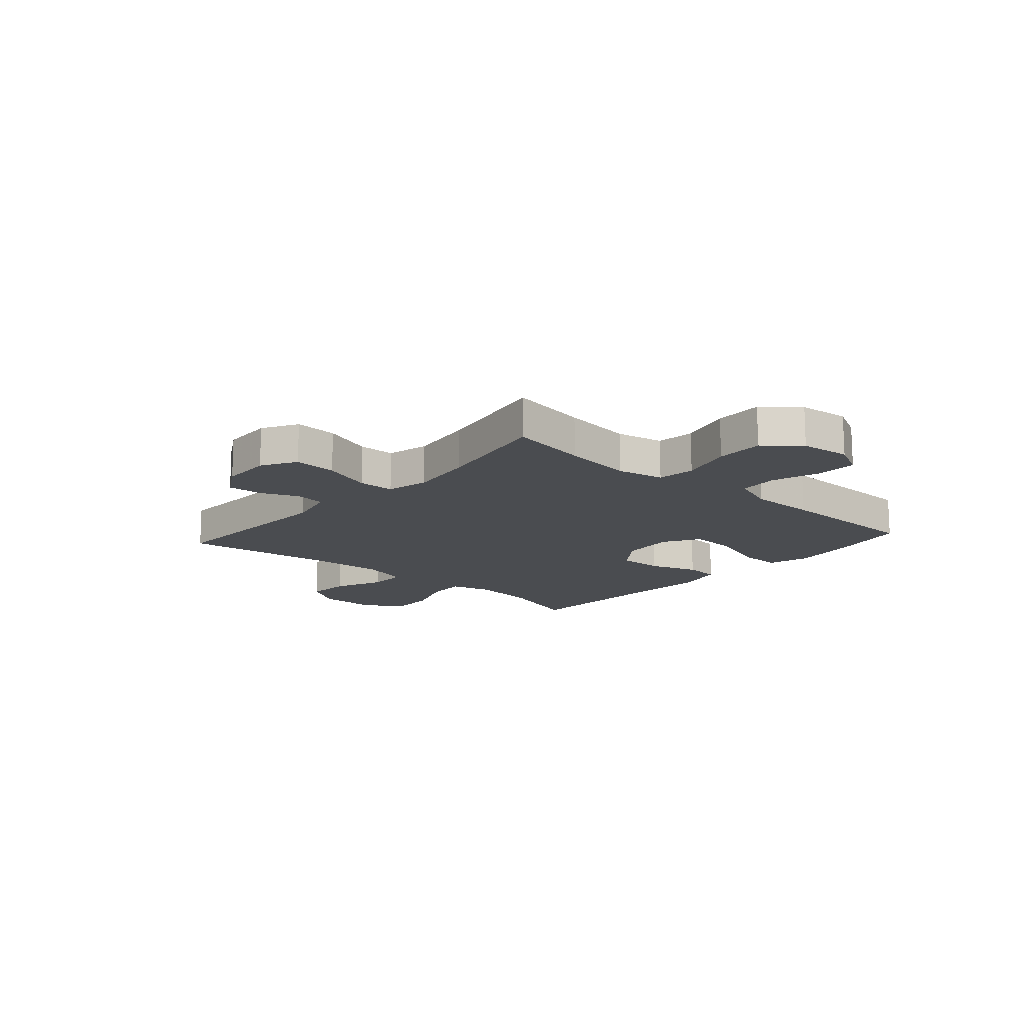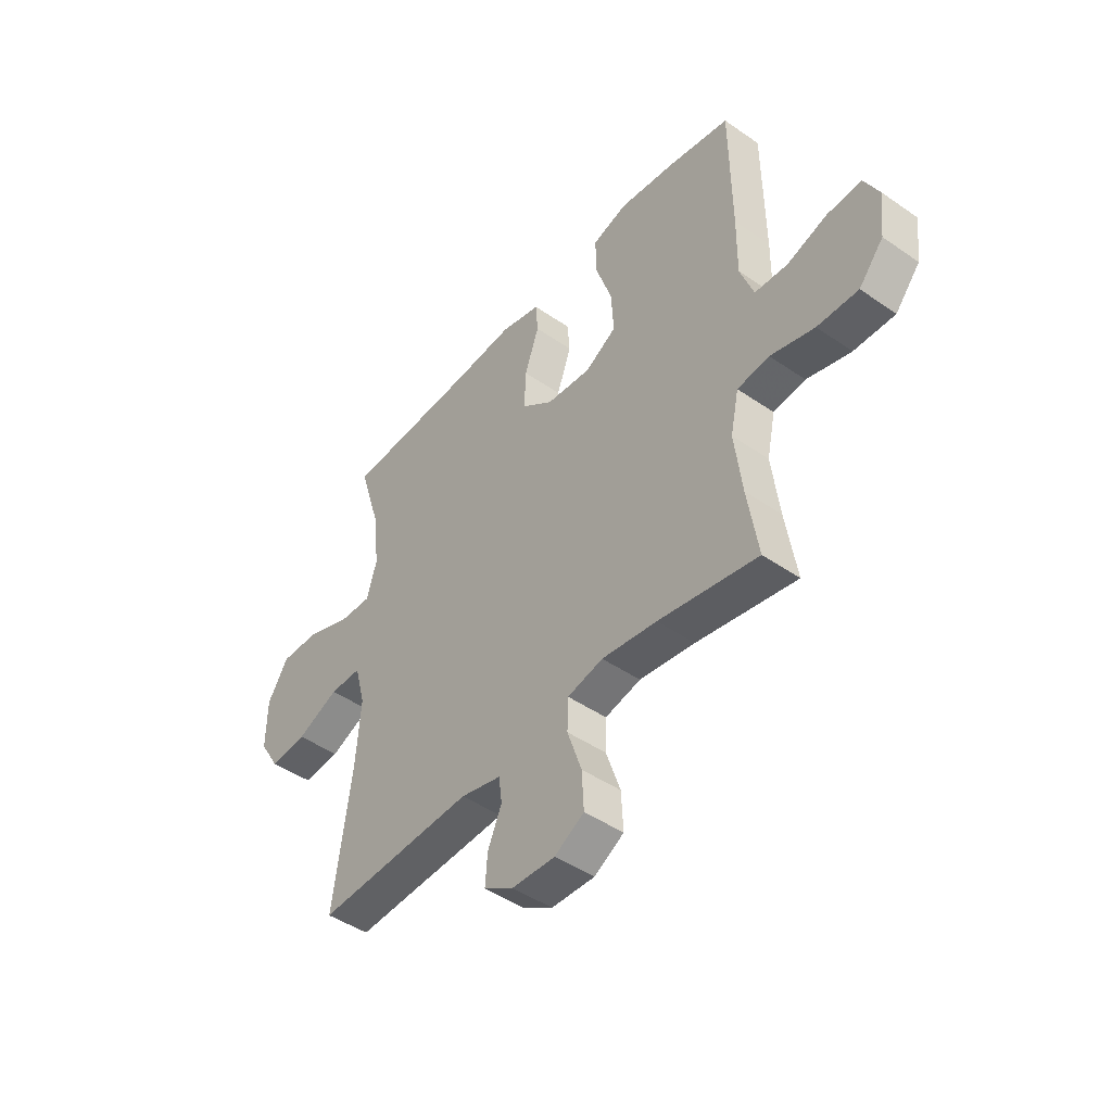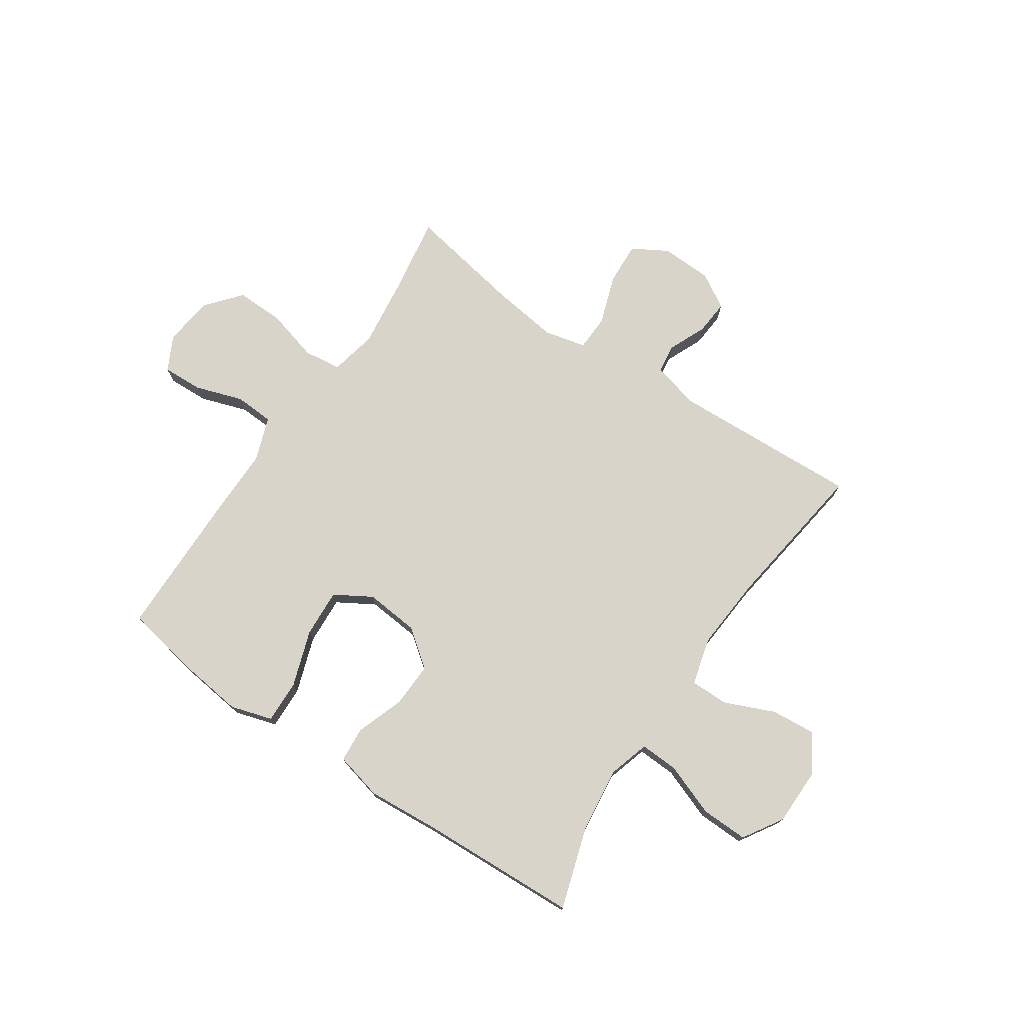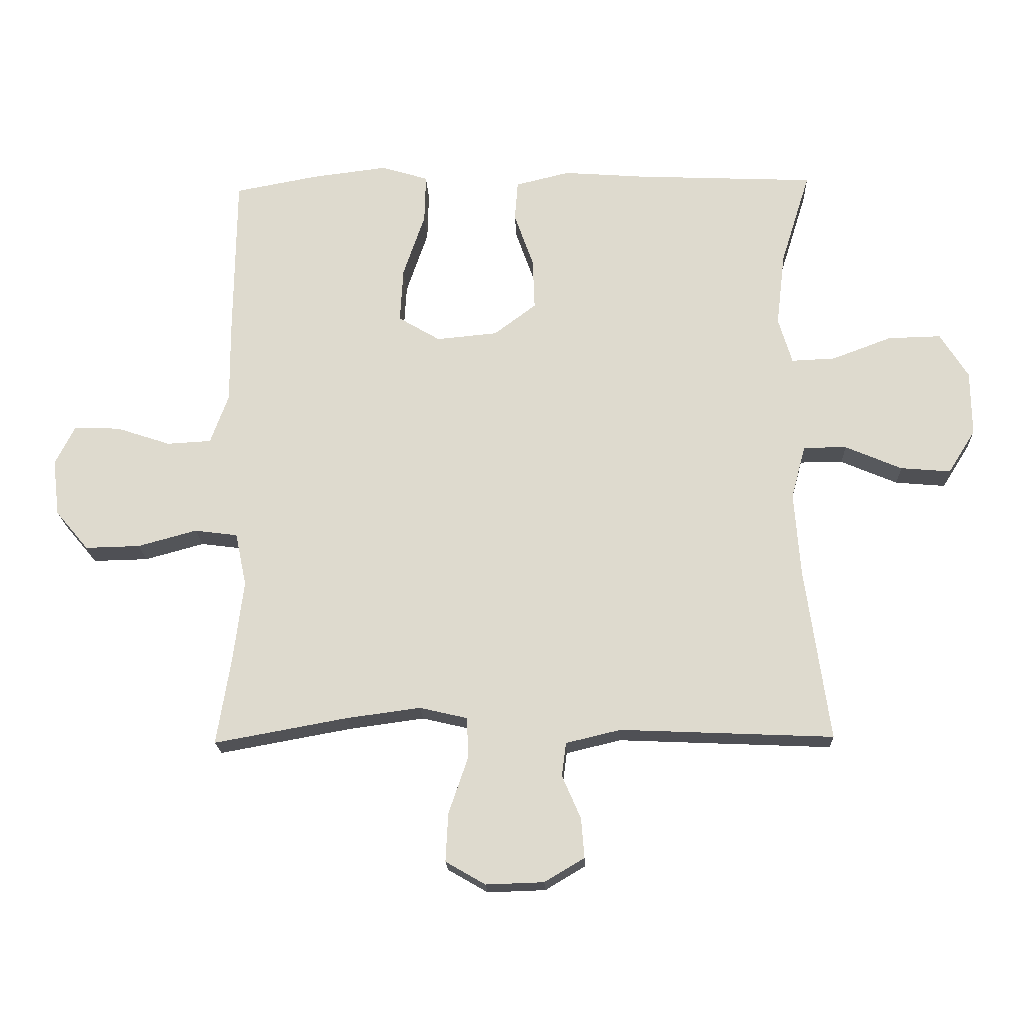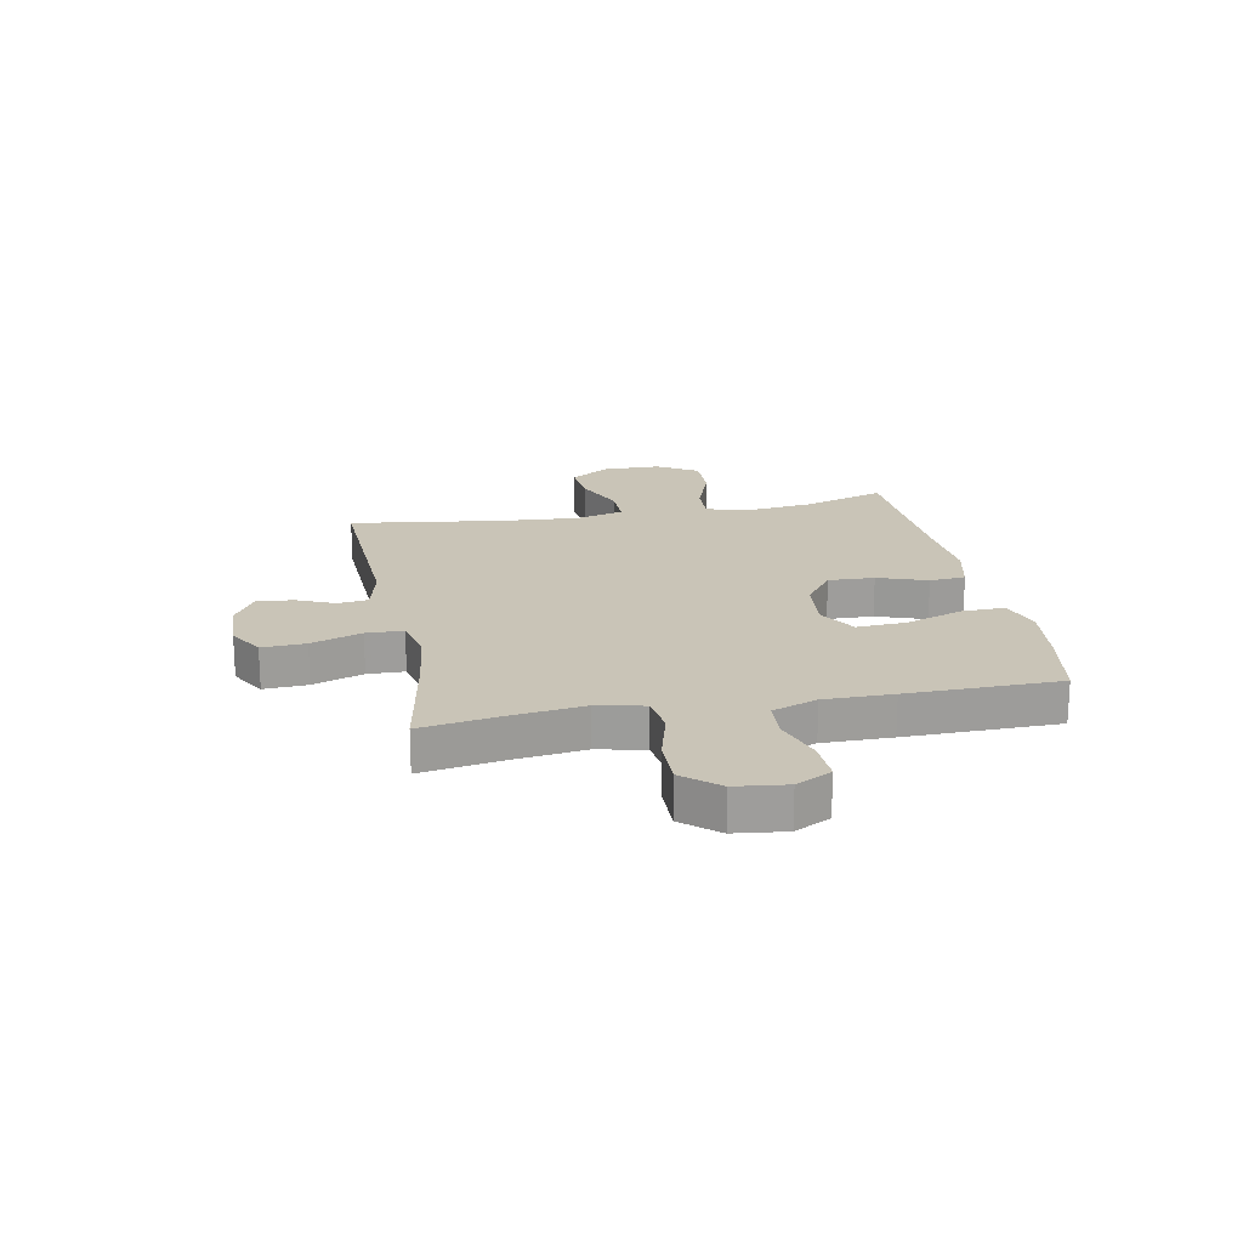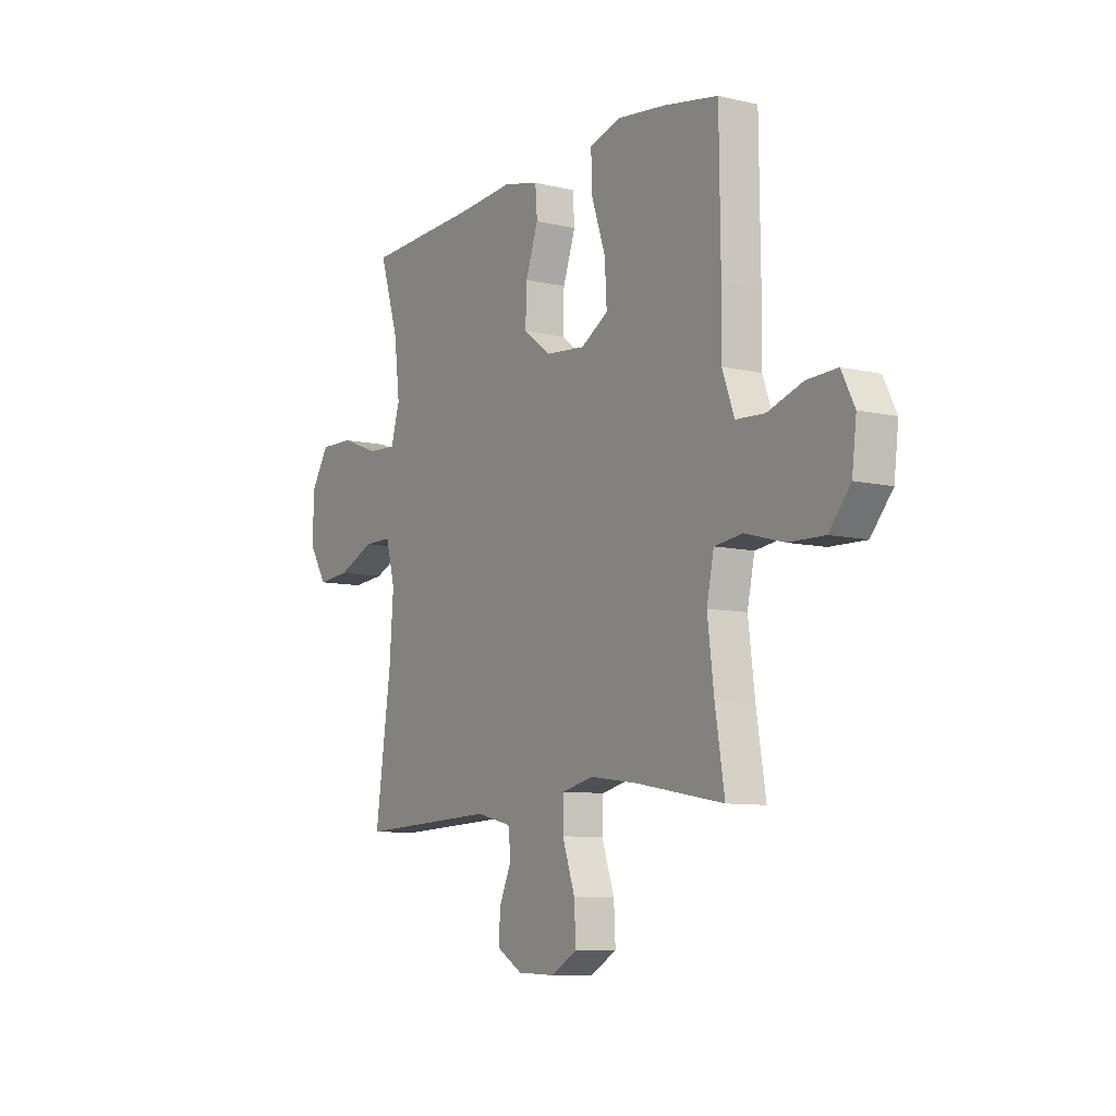
<metadata>
{"format":"obj","ext":"obj","renderer":"f3d","projection":"perspective","resolution":1024,"background":"white","views":[{"elev":-14.9,"azim":-131.6,"up":"+Y"},{"elev":-45.5,"azim":-128.6,"up":"+Z"},{"elev":74.9,"azim":34.0,"up":"+Y"},{"elev":-19.5,"azim":2.3,"up":"+Z"},{"elev":19.9,"azim":-101.0,"up":"+Y"},{"elev":-8.8,"azim":-122.2,"up":"+Z"}]}
</metadata>
<code>
v 0.5 0.07 -0.5
v 0.158 0.07 -0.485
v 0.07 0.07 -0.506
v 0.063 0.07 -0.56
v 0.093 0.07 -0.629
v 0.098 0.07 -0.693
v 0.034 0.07 -0.731
v -0.059 0.07 -0.734
v -0.123 0.07 -0.697
v -0.119 0.07 -0.619
v -0.088 0.07 -0.529
v -0.09 0.07 -0.463
v -0.167 0.07 -0.445
v -0.286 0.07 -0.461
v -0.5 0.07 -0.5
v -0.477 0.07 -0.357
v -0.461 0.07 -0.229
v -0.479 0.07 -0.144
v -0.548 0.07 -0.135
v -0.643 0.07 -0.161
v -0.731 0.07 -0.163
v -0.784 0.07 -0.1
v -0.795 0.07 -0.009
v -0.763 0.07 0.054
v -0.689 0.07 0.051
v -0.602 0.07 0.022
v -0.531 0.07 0.026
v -0.502 0.07 0.106
v -0.503 0.07 0.228
v -0.5 0.07 0.5
v -0.366 0.07 0.525
v -0.245 0.07 0.54
v -0.169 0.07 0.517
v -0.171 0.07 0.439
v -0.206 0.07 0.336
v -0.211 0.07 0.248
v -0.144 0.07 0.208
v -0.046 0.07 0.217
v 0.022 0.07 0.268
v 0.019 0.07 0.35
v -0.012 0.07 0.438
v -0.007 0.07 0.502
v 0.08 0.07 0.523
v 0.211 0.07 0.513
v 0.5 0.07 0.5
v 0.453 0.07 0.35
v 0.439 0.07 0.231
v 0.461 0.07 0.157
v 0.531 0.07 0.16
v 0.627 0.07 0.196
v 0.712 0.07 0.198
v 0.757 0.07 0.126
v 0.758 0.07 0.022
v 0.714 0.07 -0.048
v 0.634 0.07 -0.041
v 0.543 0.07 -0.002
v 0.474 0.07 -0.002
v 0.451 0.07 -0.088
v 0.461 0.07 -0.222
v 0.5 0 -0.5
v 0.158 0 -0.485
v 0.07 0 -0.506
v 0.063 0 -0.56
v 0.093 0 -0.629
v 0.098 0 -0.693
v 0.034 0 -0.731
v -0.059 0 -0.734
v -0.123 0 -0.697
v -0.119 0 -0.619
v -0.088 0 -0.529
v -0.09 0 -0.463
v -0.167 0 -0.445
v -0.286 0 -0.461
v -0.5 0 -0.5
v -0.477 0 -0.357
v -0.461 0 -0.229
v -0.479 0 -0.144
v -0.548 0 -0.135
v -0.643 0 -0.161
v -0.731 0 -0.163
v -0.784 0 -0.1
v -0.795 0 -0.009
v -0.763 0 0.054
v -0.689 0 0.051
v -0.602 0 0.022
v -0.531 0 0.026
v -0.502 0 0.106
v -0.503 0 0.228
v -0.5 0 0.5
v -0.366 0 0.525
v -0.245 0 0.54
v -0.169 0 0.517
v -0.171 0 0.439
v -0.206 0 0.336
v -0.211 0 0.248
v -0.144 0 0.208
v -0.046 0 0.217
v 0.022 0 0.268
v 0.019 0 0.35
v -0.012 0 0.438
v -0.007 0 0.502
v 0.08 0 0.523
v 0.211 0 0.513
v 0.5 0 0.5
v 0.453 0 0.35
v 0.439 0 0.231
v 0.461 0 0.157
v 0.531 0 0.16
v 0.627 0 0.196
v 0.712 0 0.198
v 0.757 0 0.126
v 0.758 0 0.022
v 0.714 0 -0.048
v 0.634 0 -0.041
v 0.543 0 -0.002
v 0.474 0 -0.002
v 0.451 0 -0.088
v 0.461 0 -0.222
f 53 54 55 56
f 53 56 57
f 52 53 57
f 49 50 51 52
f 48 49 52 57
f 47 48 57 58
f 44 45 46
f 44 46 47
f 43 44 47 58
f 40 41 42 43
f 39 40 43 58
f 32 33 34 35
f 32 35 36
f 31 32 36
f 28 29 30 31
f 28 31 36
f 27 28 36 37
f 23 24 25 26
f 23 26 27
f 22 23 27
f 19 20 21 22
f 18 19 22 27
f 14 15 16
f 13 14 16 17
f 12 13 17 18
f 8 9 10 11
f 8 11 12
f 7 8 12
f 4 5 6 7
f 3 4 7 12
f 2 3 12 18
f 59 1 2 18
f 38 39 58 59
f 37 38 59
f 18 27 37 59
f 115 114 113 112
f 116 115 112
f 116 112 111
f 111 110 109 108
f 116 111 108 107
f 117 116 107 106
f 105 104 103
f 106 105 103
f 117 106 103 102
f 102 101 100 99
f 117 102 99 98
f 94 93 92 91
f 95 94 91
f 95 91 90
f 90 89 88 87
f 95 90 87
f 96 95 87 86
f 85 84 83 82
f 86 85 82
f 86 82 81
f 81 80 79 78
f 86 81 78 77
f 75 74 73
f 76 75 73 72
f 77 76 72 71
f 70 69 68 67
f 71 70 67
f 71 67 66
f 66 65 64 63
f 71 66 63 62
f 77 71 62 61
f 77 61 60 118
f 118 117 98 97
f 118 97 96
f 118 96 86 77
f 1 60 61 2
f 2 61 62 3
f 3 62 63 4
f 4 63 64 5
f 5 64 65 6
f 6 65 66 7
f 7 66 67 8
f 8 67 68 9
f 9 68 69 10
f 10 69 70 11
f 11 70 71 12
f 12 71 72 13
f 13 72 73 14
f 14 73 74 15
f 15 74 75 16
f 16 75 76 17
f 17 76 77 18
f 18 77 78 19
f 19 78 79 20
f 20 79 80 21
f 21 80 81 22
f 22 81 82 23
f 23 82 83 24
f 24 83 84 25
f 25 84 85 26
f 26 85 86 27
f 27 86 87 28
f 28 87 88 29
f 29 88 89 30
f 30 89 90 31
f 31 90 91 32
f 32 91 92 33
f 33 92 93 34
f 34 93 94 35
f 35 94 95 36
f 36 95 96 37
f 37 96 97 38
f 38 97 98 39
f 39 98 99 40
f 40 99 100 41
f 41 100 101 42
f 42 101 102 43
f 43 102 103 44
f 44 103 104 45
f 45 104 105 46
f 46 105 106 47
f 47 106 107 48
f 48 107 108 49
f 49 108 109 50
f 50 109 110 51
f 51 110 111 52
f 52 111 112 53
f 53 112 113 54
f 54 113 114 55
f 55 114 115 56
f 56 115 116 57
f 57 116 117 58
f 58 117 118 59
f 59 118 60 1

</code>
